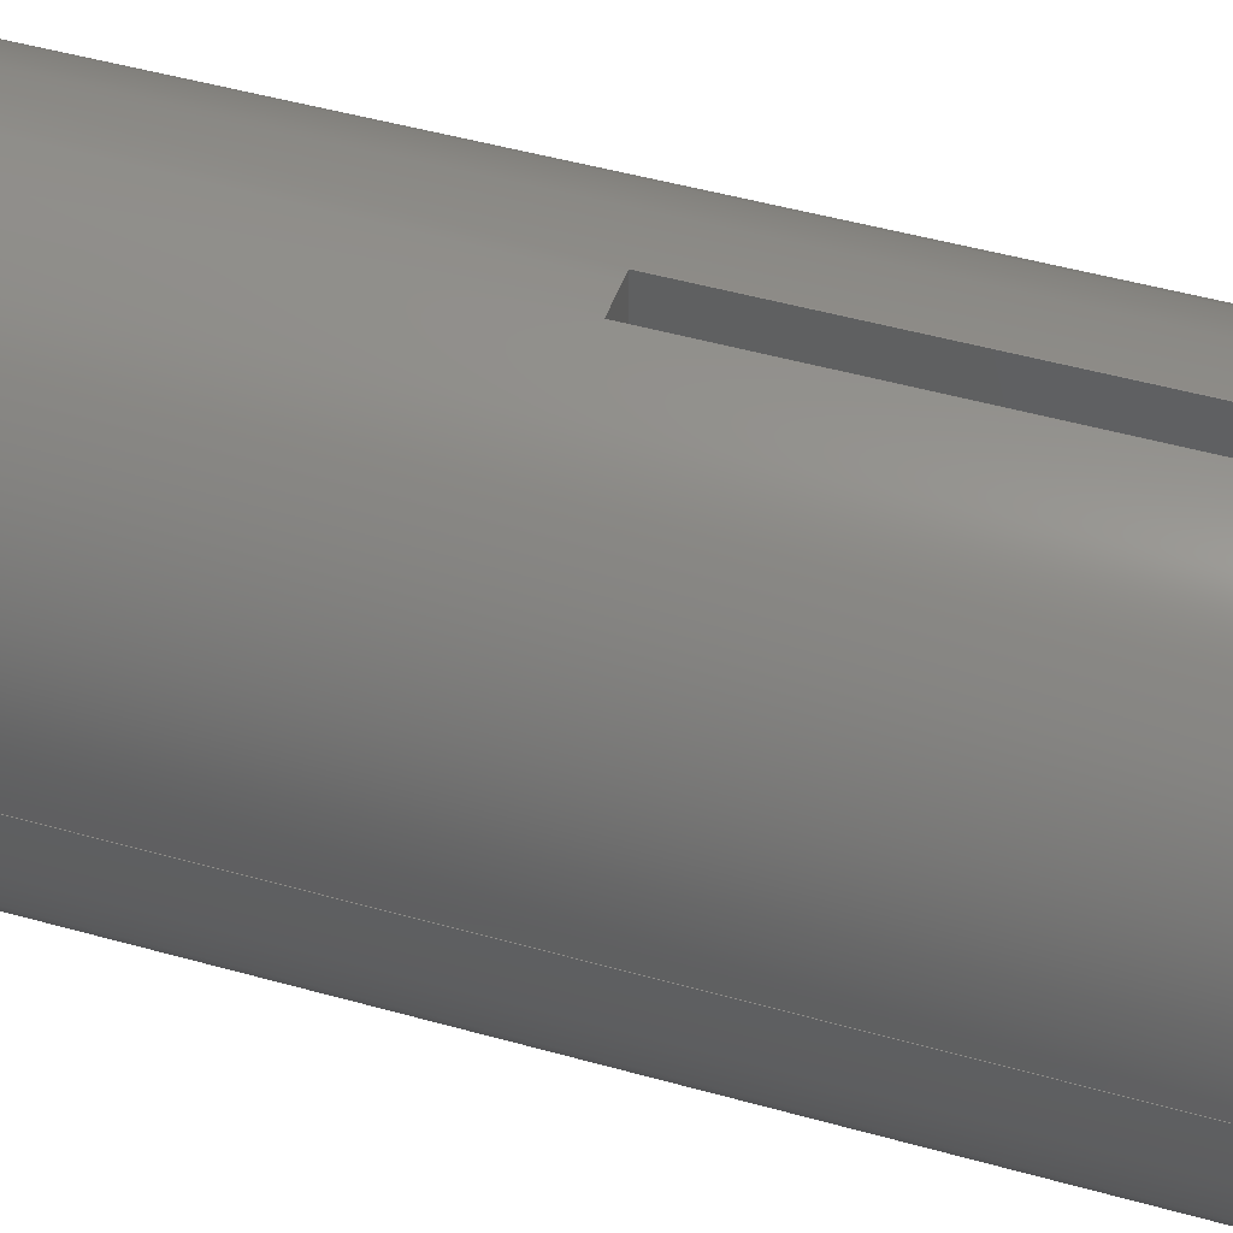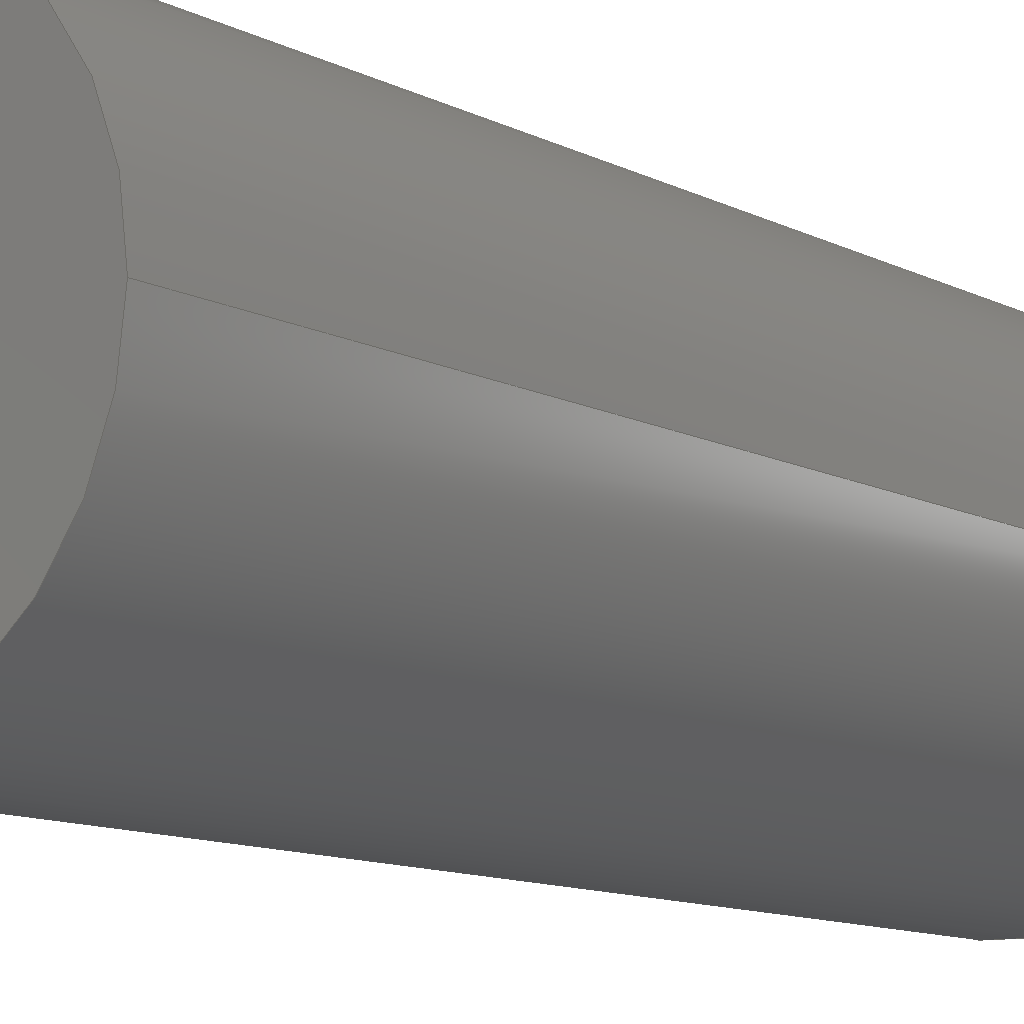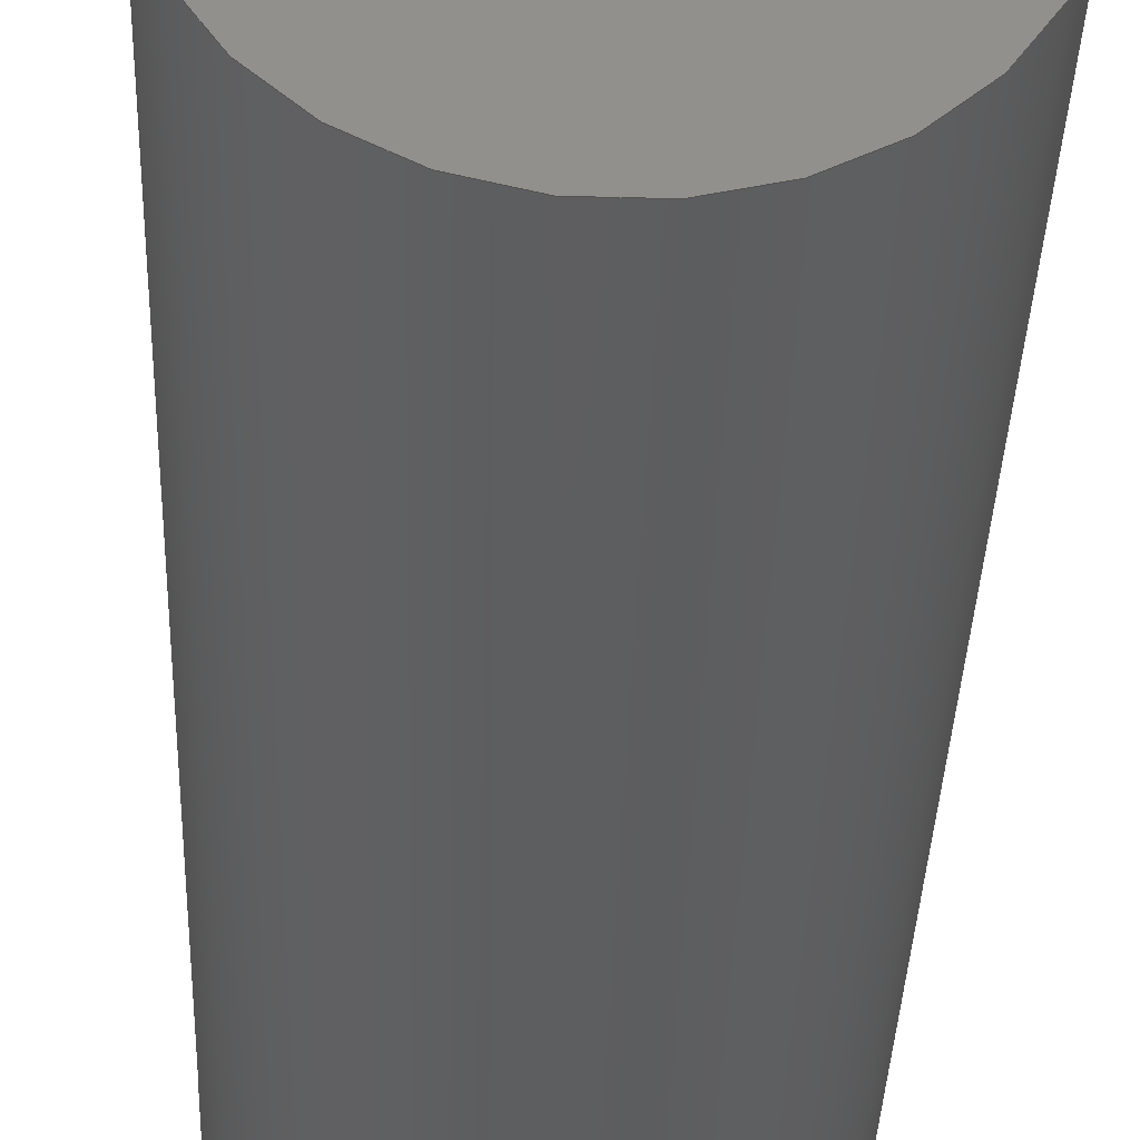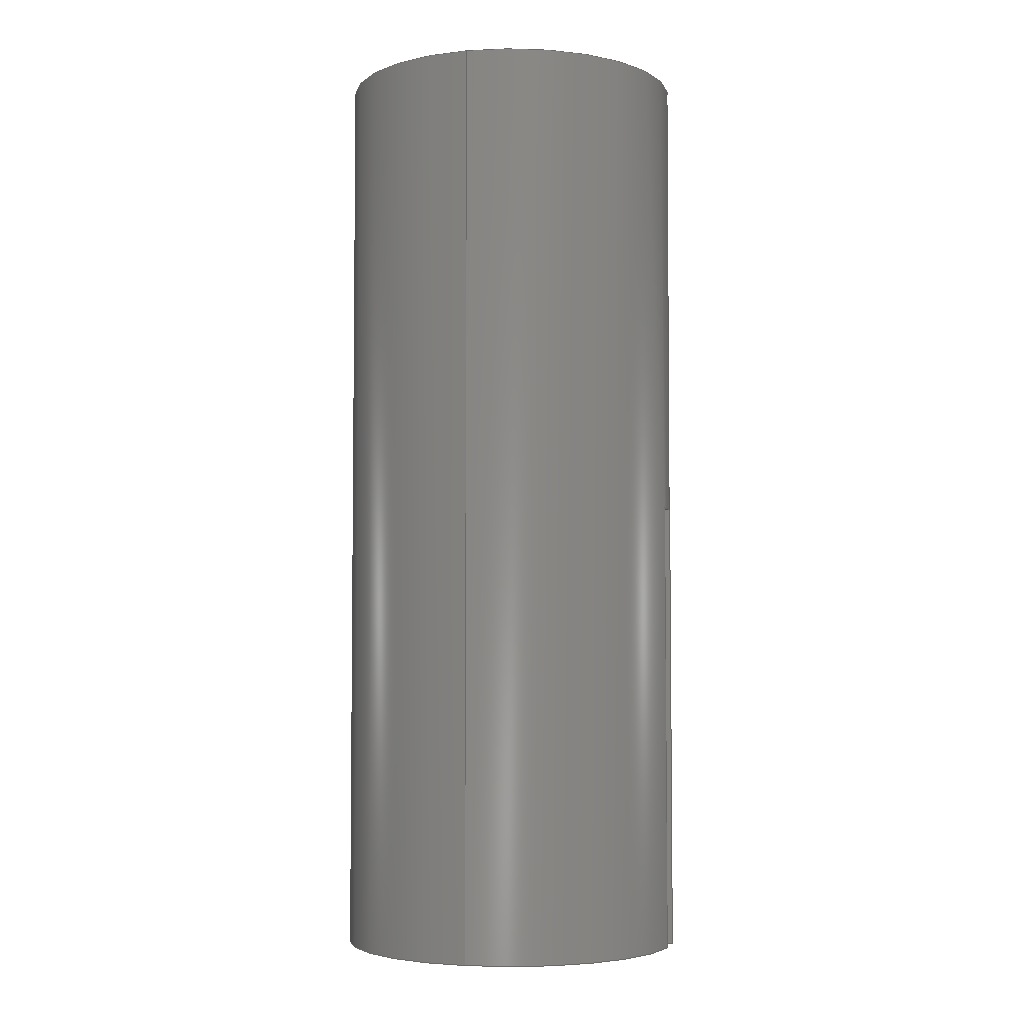
<metadata>
{"format":"step","ext":"step","renderer":"f3d","projection":"perspective","resolution":1024,"background":"white","views":[{"elev":45.7,"azim":-71.8,"up":"+Z"},{"elev":-10.6,"azim":-142.7,"up":"+Z"},{"elev":-34.9,"azim":178.0,"up":"+Z"},{"elev":-4.2,"azim":-74.7,"up":"+Y"}]}
</metadata>
<code>
ISO-10303-21;
DATA;
#1=MECHANICAL_DESIGN_GEOMETRIC_PRESENTATION_REPRESENTATION('',(#4),#287);
#2=SHAPE_REPRESENTATION_RELATIONSHIP('SRR','None',#294,#3);
#3=ADVANCED_BREP_SHAPE_REPRESENTATION('',(#5),#286);
#4=STYLED_ITEM('',(#304),#5);
#5=MANIFOLD_SOLID_BREP('Body1',#155);
#6=FACE_BOUND('',#37,.T.);
#7=FACE_BOUND('',#40,.T.);
#8=CYLINDRICAL_SURFACE('',#179,0.2388);
#9=CYLINDRICAL_SURFACE('',#181,0.1727);
#10=CYLINDRICAL_SURFACE('',#185,0.08001);
#11=CIRCLE('',#172,0.1727);
#12=CIRCLE('',#173,0.2388);
#13=CIRCLE('',#175,0.2388);
#14=CIRCLE('',#176,0.2388);
#15=CIRCLE('',#177,0.1727);
#16=CIRCLE('',#178,0.1727);
#17=CIRCLE('',#180,0.2388);
#18=CIRCLE('',#182,0.1727);
#19=CIRCLE('',#184,0.08001);
#20=CIRCLE('',#186,0.08001);
#21=FACE_OUTER_BOUND('',#30,.T.);
#22=FACE_OUTER_BOUND('',#31,.T.);
#23=FACE_OUTER_BOUND('',#32,.T.);
#24=FACE_OUTER_BOUND('',#33,.T.);
#25=FACE_OUTER_BOUND('',#34,.T.);
#26=FACE_OUTER_BOUND('',#35,.T.);
#27=FACE_OUTER_BOUND('',#36,.T.);
#28=FACE_OUTER_BOUND('',#38,.T.);
#29=FACE_OUTER_BOUND('',#39,.T.);
#30=EDGE_LOOP('',(#98,#99,#100,#101));
#31=EDGE_LOOP('',(#102,#103,#104,#105));
#32=EDGE_LOOP('',(#106,#107,#108,#109));
#33=EDGE_LOOP('',(#110,#111,#112,#113,#114,#115));
#34=EDGE_LOOP('',(#116,#117,#118,#119,#120,#121,#122,#123));
#35=EDGE_LOOP('',(#124,#125,#126,#127,#128,#129,#130,#131));
#36=EDGE_LOOP('',(#132));
#37=EDGE_LOOP('',(#133));
#38=EDGE_LOOP('',(#134,#135,#136,#137));
#39=EDGE_LOOP('',(#138));
#40=EDGE_LOOP('',(#139));
#41=LINE('',#243,#52);
#42=LINE('',#245,#53);
#43=LINE('',#247,#54);
#44=LINE('',#248,#55);
#45=LINE('',#252,#56);
#46=LINE('',#254,#57);
#47=LINE('',#256,#58);
#48=LINE('',#257,#59);
#49=LINE('',#271,#60);
#50=LINE('',#274,#61);
#51=LINE('',#282,#62);
#52=VECTOR('',#192,1);
#53=VECTOR('',#193,1);
#54=VECTOR('',#194,1);
#55=VECTOR('',#195,1);
#56=VECTOR('',#198,1);
#57=VECTOR('',#199,1);
#58=VECTOR('',#200,1);
#59=VECTOR('',#201,1);
#60=VECTOR('',#222,0.2388);
#61=VECTOR('',#225,0.1727);
#62=VECTOR('',#236,0.08001);
#63=VERTEX_POINT('',#241);
#64=VERTEX_POINT('',#242);
#65=VERTEX_POINT('',#244);
#66=VERTEX_POINT('',#246);
#67=VERTEX_POINT('',#250);
#68=VERTEX_POINT('',#251);
#69=VERTEX_POINT('',#253);
#70=VERTEX_POINT('',#255);
#71=VERTEX_POINT('',#262);
#72=VERTEX_POINT('',#265);
#73=VERTEX_POINT('',#269);
#74=VERTEX_POINT('',#273);
#75=VERTEX_POINT('',#277);
#76=VERTEX_POINT('',#280);
#77=EDGE_CURVE('',#63,#64,#41,.T.);
#78=EDGE_CURVE('',#63,#65,#42,.T.);
#79=EDGE_CURVE('',#66,#65,#43,.T.);
#80=EDGE_CURVE('',#64,#66,#44,.T.);
#81=EDGE_CURVE('',#67,#68,#45,.T.);
#82=EDGE_CURVE('',#69,#67,#46,.T.);
#83=EDGE_CURVE('',#70,#69,#47,.T.);
#84=EDGE_CURVE('',#70,#68,#48,.T.);
#85=EDGE_CURVE('',#68,#63,#11,.T.);
#86=EDGE_CURVE('',#65,#70,#12,.T.);
#87=EDGE_CURVE('',#71,#66,#13,.T.);
#88=EDGE_CURVE('',#69,#71,#14,.T.);
#89=EDGE_CURVE('',#67,#72,#15,.T.);
#90=EDGE_CURVE('',#72,#64,#16,.T.);
#91=EDGE_CURVE('',#73,#73,#17,.T.);
#92=EDGE_CURVE('',#73,#71,#49,.T.);
#93=EDGE_CURVE('',#72,#74,#50,.T.);
#94=EDGE_CURVE('',#74,#74,#18,.T.);
#95=EDGE_CURVE('',#75,#75,#19,.T.);
#96=EDGE_CURVE('',#76,#76,#20,.T.);
#97=EDGE_CURVE('',#76,#75,#51,.T.);
#98=ORIENTED_EDGE('',*,*,#77,.F.);
#99=ORIENTED_EDGE('',*,*,#78,.T.);
#100=ORIENTED_EDGE('',*,*,#79,.F.);
#101=ORIENTED_EDGE('',*,*,#80,.F.);
#102=ORIENTED_EDGE('',*,*,#81,.F.);
#103=ORIENTED_EDGE('',*,*,#82,.F.);
#104=ORIENTED_EDGE('',*,*,#83,.F.);
#105=ORIENTED_EDGE('',*,*,#84,.T.);
#106=ORIENTED_EDGE('',*,*,#85,.F.);
#107=ORIENTED_EDGE('',*,*,#84,.F.);
#108=ORIENTED_EDGE('',*,*,#86,.F.);
#109=ORIENTED_EDGE('',*,*,#78,.F.);
#110=ORIENTED_EDGE('',*,*,#80,.T.);
#111=ORIENTED_EDGE('',*,*,#87,.F.);
#112=ORIENTED_EDGE('',*,*,#88,.F.);
#113=ORIENTED_EDGE('',*,*,#82,.T.);
#114=ORIENTED_EDGE('',*,*,#89,.T.);
#115=ORIENTED_EDGE('',*,*,#90,.T.);
#116=ORIENTED_EDGE('',*,*,#91,.F.);
#117=ORIENTED_EDGE('',*,*,#92,.T.);
#118=ORIENTED_EDGE('',*,*,#87,.T.);
#119=ORIENTED_EDGE('',*,*,#79,.T.);
#120=ORIENTED_EDGE('',*,*,#86,.T.);
#121=ORIENTED_EDGE('',*,*,#83,.T.);
#122=ORIENTED_EDGE('',*,*,#88,.T.);
#123=ORIENTED_EDGE('',*,*,#92,.F.);
#124=ORIENTED_EDGE('',*,*,#77,.T.);
#125=ORIENTED_EDGE('',*,*,#90,.F.);
#126=ORIENTED_EDGE('',*,*,#93,.T.);
#127=ORIENTED_EDGE('',*,*,#94,.T.);
#128=ORIENTED_EDGE('',*,*,#93,.F.);
#129=ORIENTED_EDGE('',*,*,#89,.F.);
#130=ORIENTED_EDGE('',*,*,#81,.T.);
#131=ORIENTED_EDGE('',*,*,#85,.T.);
#132=ORIENTED_EDGE('',*,*,#94,.F.);
#133=ORIENTED_EDGE('',*,*,#95,.F.);
#134=ORIENTED_EDGE('',*,*,#96,.F.);
#135=ORIENTED_EDGE('',*,*,#97,.T.);
#136=ORIENTED_EDGE('',*,*,#95,.T.);
#137=ORIENTED_EDGE('',*,*,#97,.F.);
#138=ORIENTED_EDGE('',*,*,#91,.T.);
#139=ORIENTED_EDGE('',*,*,#96,.T.);
#140=PLANE('',#169);
#141=PLANE('',#170);
#142=PLANE('',#171);
#143=PLANE('',#174);
#144=PLANE('',#183);
#145=PLANE('',#187);
#146=ADVANCED_FACE('',(#21),#140,.F.);
#147=ADVANCED_FACE('',(#22),#141,.F.);
#148=ADVANCED_FACE('',(#23),#142,.F.);
#149=ADVANCED_FACE('',(#24),#143,.F.);
#150=ADVANCED_FACE('',(#25),#8,.T.);
#151=ADVANCED_FACE('',(#26),#9,.F.);
#152=ADVANCED_FACE('',(#27,#6),#144,.T.);
#153=ADVANCED_FACE('',(#28),#10,.F.);
#154=ADVANCED_FACE('',(#29,#7),#145,.T.);
#155=CLOSED_SHELL('',(#146,#147,#148,#149,#150,#151,#152,#153,#154));
#156=DERIVED_UNIT_ELEMENT(#158,1);
#157=DERIVED_UNIT_ELEMENT(#289,3);
#158=(
MASS_UNIT()
NAMED_UNIT(*)
SI_UNIT(.KILO.,.GRAM.)
);
#159=DERIVED_UNIT((#156,#157));
#160=MEASURE_REPRESENTATION_ITEM('density measure',
POSITIVE_RATIO_MEASURE(7850),#159);
#161=PROPERTY_DEFINITION_REPRESENTATION(#166,#163);
#162=PROPERTY_DEFINITION_REPRESENTATION(#167,#164);
#163=REPRESENTATION('material name',(#165),#286);
#164=REPRESENTATION('density',(#160),#286);
#165=DESCRIPTIVE_REPRESENTATION_ITEM('Steel','Steel');
#166=PROPERTY_DEFINITION('material property','material name',#296);
#167=PROPERTY_DEFINITION('material property','density of part',#296);
#168=AXIS2_PLACEMENT_3D('placement',#239,#188,#189);
#169=AXIS2_PLACEMENT_3D('',#240,#190,#191);
#170=AXIS2_PLACEMENT_3D('',#249,#196,#197);
#171=AXIS2_PLACEMENT_3D('',#258,#202,#203);
#172=AXIS2_PLACEMENT_3D('',#259,#204,#205);
#173=AXIS2_PLACEMENT_3D('',#260,#206,#207);
#174=AXIS2_PLACEMENT_3D('',#261,#208,#209);
#175=AXIS2_PLACEMENT_3D('',#263,#210,#211);
#176=AXIS2_PLACEMENT_3D('',#264,#212,#213);
#177=AXIS2_PLACEMENT_3D('',#266,#214,#215);
#178=AXIS2_PLACEMENT_3D('',#267,#216,#217);
#179=AXIS2_PLACEMENT_3D('',#268,#218,#219);
#180=AXIS2_PLACEMENT_3D('',#270,#220,#221);
#181=AXIS2_PLACEMENT_3D('',#272,#223,#224);
#182=AXIS2_PLACEMENT_3D('',#275,#226,#227);
#183=AXIS2_PLACEMENT_3D('',#276,#228,#229);
#184=AXIS2_PLACEMENT_3D('',#278,#230,#231);
#185=AXIS2_PLACEMENT_3D('',#279,#232,#233);
#186=AXIS2_PLACEMENT_3D('',#281,#234,#235);
#187=AXIS2_PLACEMENT_3D('',#283,#237,#238);
#188=DIRECTION('axis',(0,0,1));
#189=DIRECTION('refdir',(1,0,0));
#190=DIRECTION('center_axis',(-1,0,0));
#191=DIRECTION('ref_axis',(0,0,1));
#192=DIRECTION('',(0,-1,0));
#193=DIRECTION('',(0,0,1));
#194=DIRECTION('',(0,1,0));
#195=DIRECTION('',(0,0,1));
#196=DIRECTION('center_axis',(1,0,0));
#197=DIRECTION('ref_axis',(0,0,-1));
#198=DIRECTION('',(0,1,0));
#199=DIRECTION('',(0,0,-1));
#200=DIRECTION('',(0,-1,0));
#201=DIRECTION('',(0,0,-1));
#202=DIRECTION('center_axis',(0,1,0));
#203=DIRECTION('ref_axis',(0,0,1));
#204=DIRECTION('center_axis',(0,-1,0));
#205=DIRECTION('ref_axis',(1,0,0));
#206=DIRECTION('center_axis',(0,1,0));
#207=DIRECTION('ref_axis',(1,0,0));
#208=DIRECTION('center_axis',(0,1,0));
#209=DIRECTION('ref_axis',(1,0,0));
#210=DIRECTION('center_axis',(0,1,0));
#211=DIRECTION('ref_axis',(1,0,0));
#212=DIRECTION('center_axis',(0,1,0));
#213=DIRECTION('ref_axis',(1,0,0));
#214=DIRECTION('center_axis',(0,1,0));
#215=DIRECTION('ref_axis',(1,0,0));
#216=DIRECTION('center_axis',(0,1,0));
#217=DIRECTION('ref_axis',(1,0,0));
#218=DIRECTION('center_axis',(0,1,0));
#219=DIRECTION('ref_axis',(1,0,0));
#220=DIRECTION('center_axis',(0,1,0));
#221=DIRECTION('ref_axis',(1,0,0));
#222=DIRECTION('',(0,-1,0));
#223=DIRECTION('center_axis',(0,1,0));
#224=DIRECTION('ref_axis',(1,0,0));
#225=DIRECTION('',(0,1,0));
#226=DIRECTION('center_axis',(0,1,0));
#227=DIRECTION('ref_axis',(1,0,0));
#228=DIRECTION('center_axis',(0,-1,0));
#229=DIRECTION('ref_axis',(1,0,0));
#230=DIRECTION('center_axis',(0,-1,0));
#231=DIRECTION('ref_axis',(-1,0,0));
#232=DIRECTION('center_axis',(0,-1,0));
#233=DIRECTION('ref_axis',(-1,0,0));
#234=DIRECTION('center_axis',(0,-1,0));
#235=DIRECTION('ref_axis',(-1,0,0));
#236=DIRECTION('',(0,-1,0));
#237=DIRECTION('center_axis',(0,1,0));
#238=DIRECTION('ref_axis',(1,0,0));
#239=CARTESIAN_POINT('',(0,0,0));
#240=CARTESIAN_POINT('Origin',(-0.02032,0,0));
#241=CARTESIAN_POINT('',(-0.02032,0.635,0.1715));
#242=CARTESIAN_POINT('',(-0.02032,0,0.1715));
#243=CARTESIAN_POINT('',(-0.02032,0,0.1715));
#244=CARTESIAN_POINT('',(-0.02032,0.635,0.2379));
#245=CARTESIAN_POINT('',(-0.02032,0.635,0));
#246=CARTESIAN_POINT('',(-0.02032,0,0.2379));
#247=CARTESIAN_POINT('',(-0.02032,0,0.2379));
#248=CARTESIAN_POINT('',(-0.02032,0,0));
#249=CARTESIAN_POINT('Origin',(0.02032,0,0.32));
#250=CARTESIAN_POINT('',(0.02032,0,0.1715));
#251=CARTESIAN_POINT('',(0.02032,0.635,0.1715));
#252=CARTESIAN_POINT('',(0.02032,0,0.1715));
#253=CARTESIAN_POINT('',(0.02032,0,0.2379));
#254=CARTESIAN_POINT('',(0.02032,0,0.16));
#255=CARTESIAN_POINT('',(0.02032,0.635,0.2379));
#256=CARTESIAN_POINT('',(0.02032,0,0.2379));
#257=CARTESIAN_POINT('',(0.02032,0.635,0.32));
#258=CARTESIAN_POINT('Origin',(0,0.635,0.16));
#259=CARTESIAN_POINT('Origin',(0,0.635,0));
#260=CARTESIAN_POINT('Origin',(0,0.635,0));
#261=CARTESIAN_POINT('Origin',(0,0,0));
#262=CARTESIAN_POINT('',(-0.2388,0,2.924e-17));
#263=CARTESIAN_POINT('Origin',(0,0,0));
#264=CARTESIAN_POINT('Origin',(0,0,0));
#265=CARTESIAN_POINT('',(-0.1727,0,2.115e-17));
#266=CARTESIAN_POINT('Origin',(0,0,0));
#267=CARTESIAN_POINT('Origin',(0,0,0));
#268=CARTESIAN_POINT('Origin',(0,0,0));
#269=CARTESIAN_POINT('',(-0.2388,1.27,2.924e-17));
#270=CARTESIAN_POINT('Origin',(0,1.27,0));
#271=CARTESIAN_POINT('',(-0.2388,0,2.924e-17));
#272=CARTESIAN_POINT('Origin',(0,0,0));
#273=CARTESIAN_POINT('',(-0.1727,0.9525,-2.115e-17));
#274=CARTESIAN_POINT('',(-0.1727,0,2.115e-17));
#275=CARTESIAN_POINT('Origin',(0,0.9525,0));
#276=CARTESIAN_POINT('Origin',(0,0.9525,0));
#277=CARTESIAN_POINT('',(0.08001,0.9525,9.798e-18));
#278=CARTESIAN_POINT('Origin',(0,0.9525,0));
#279=CARTESIAN_POINT('Origin',(0,1.27,0));
#280=CARTESIAN_POINT('',(0.08001,1.27,-9.798e-18));
#281=CARTESIAN_POINT('Origin',(0,1.27,0));
#282=CARTESIAN_POINT('',(0.08001,1.27,9.798e-18));
#283=CARTESIAN_POINT('Origin',(0,1.27,0));
#284=UNCERTAINTY_MEASURE_WITH_UNIT(LENGTH_MEASURE(0.001),#288,
'DISTANCE_ACCURACY_VALUE',
'Maximum model space distance between geometric entities at asserted c
onnectivities');
#285=UNCERTAINTY_MEASURE_WITH_UNIT(LENGTH_MEASURE(0.001),#288,
'DISTANCE_ACCURACY_VALUE',
'Maximum model space distance between geometric entities at asserted c
onnectivities');
#286=(
GEOMETRIC_REPRESENTATION_CONTEXT(3)
GLOBAL_UNCERTAINTY_ASSIGNED_CONTEXT((#284))
GLOBAL_UNIT_ASSIGNED_CONTEXT((#288,#290,#291))
REPRESENTATION_CONTEXT('','3D')
);
#287=(
GEOMETRIC_REPRESENTATION_CONTEXT(3)
GLOBAL_UNCERTAINTY_ASSIGNED_CONTEXT((#285))
GLOBAL_UNIT_ASSIGNED_CONTEXT((#288,#290,#291))
REPRESENTATION_CONTEXT('','3D')
);
#288=(
LENGTH_UNIT()
NAMED_UNIT(*)
SI_UNIT(.CENTI.,.METRE.)
);
#289=(
LENGTH_UNIT()
NAMED_UNIT(*)
SI_UNIT($,.METRE.)
);
#290=(
NAMED_UNIT(*)
PLANE_ANGLE_UNIT()
SI_UNIT($,.RADIAN.)
);
#291=(
NAMED_UNIT(*)
SI_UNIT($,.STERADIAN.)
SOLID_ANGLE_UNIT()
);
#292=SHAPE_DEFINITION_REPRESENTATION(#293,#294);
#293=PRODUCT_DEFINITION_SHAPE('',$,#296);
#294=SHAPE_REPRESENTATION('',(#168),#286);
#295=PRODUCT_DEFINITION_CONTEXT('part definition',#300,'design');
#296=PRODUCT_DEFINITION('Needle Thimble','Needle Thimble v2',#297,#295);
#297=PRODUCT_DEFINITION_FORMATION('',$,#302);
#298=PRODUCT_RELATED_PRODUCT_CATEGORY('Needle Thimble v2',
'Needle Thimble v2',(#302));
#299=APPLICATION_PROTOCOL_DEFINITION('international standard',
'automotive_design',2009,#300);
#300=APPLICATION_CONTEXT(
'Core Data for Automotive Mechanical Design Process');
#301=PRODUCT_CONTEXT('part definition',#300,'mechanical');
#302=PRODUCT('Needle Thimble','Needle Thimble v2',$,(#301));
#303=PRESENTATION_STYLE_ASSIGNMENT((#305));
#304=PRESENTATION_STYLE_ASSIGNMENT((#306));
#305=SURFACE_STYLE_USAGE(.BOTH.,#307);
#306=SURFACE_STYLE_USAGE(.BOTH.,#308);
#307=SURFACE_SIDE_STYLE('',(#309));
#308=SURFACE_SIDE_STYLE('',(#310));
#309=SURFACE_STYLE_FILL_AREA(#311);
#310=SURFACE_STYLE_FILL_AREA(#312);
#311=FILL_AREA_STYLE('Steel - Satin',(#313));
#312=FILL_AREA_STYLE('Brass - Polished',(#314));
#313=FILL_AREA_STYLE_COLOUR('Steel - Satin',#315);
#314=FILL_AREA_STYLE_COLOUR('Brass - Polished',#316);
#315=COLOUR_RGB('Steel - Satin',0.6275,0.6275,0.6275);
#316=COLOUR_RGB('Brass - Polished',0.9529,0.7961,
0.4863);
ENDSEC;
END-ISO-10303-21;

</code>
